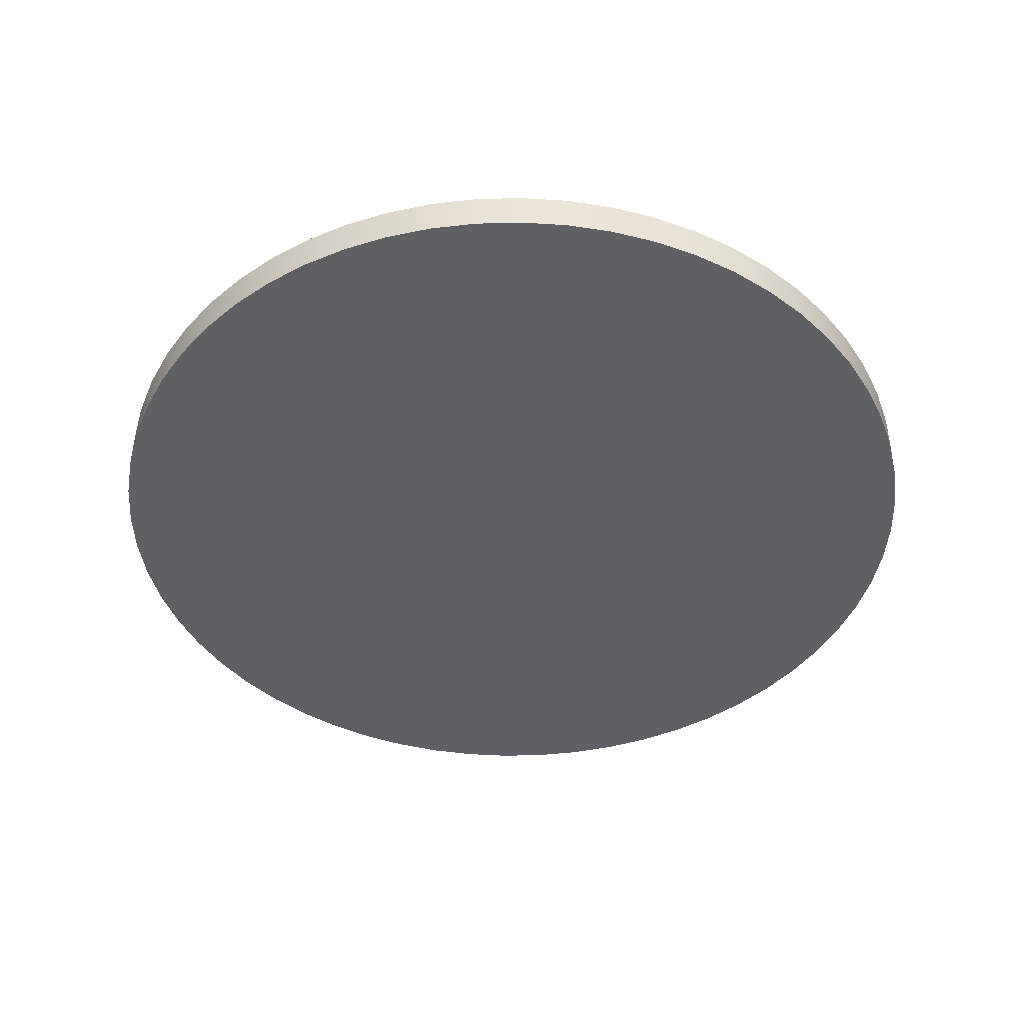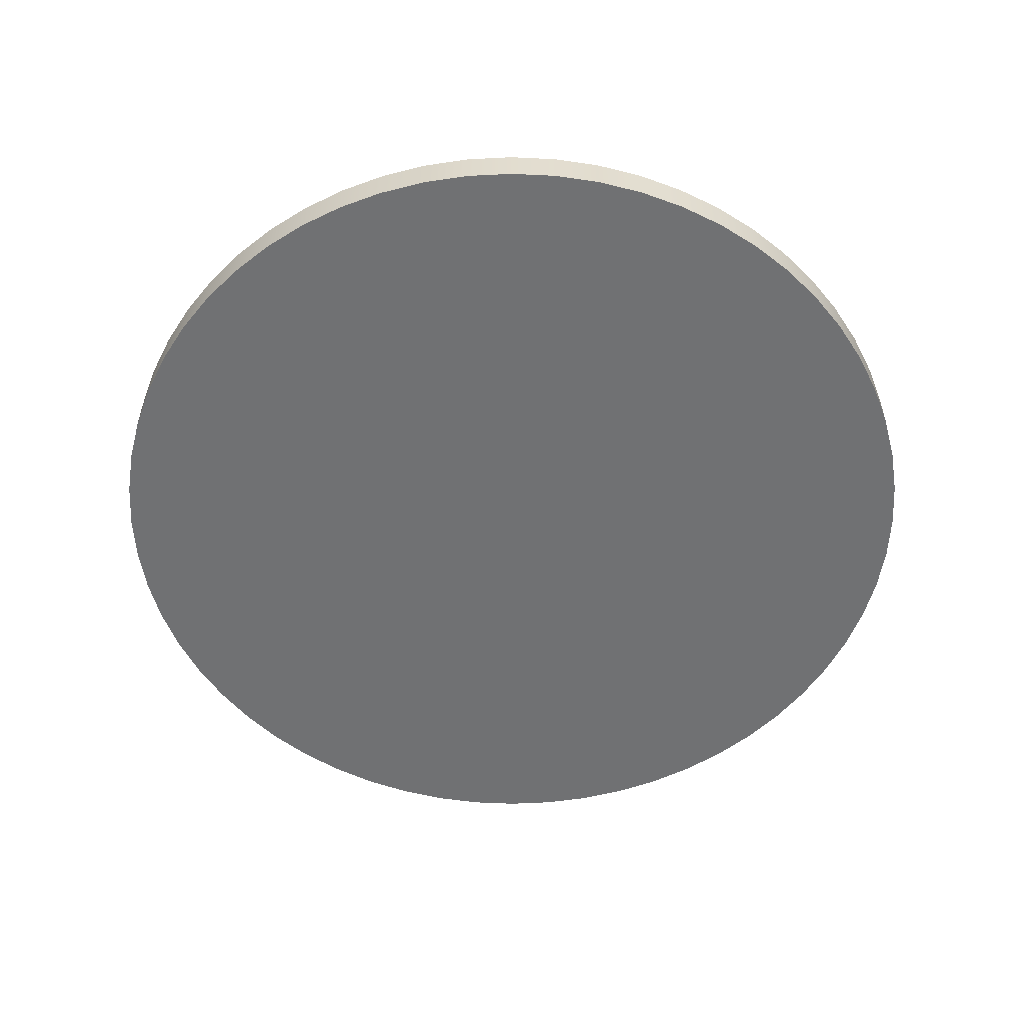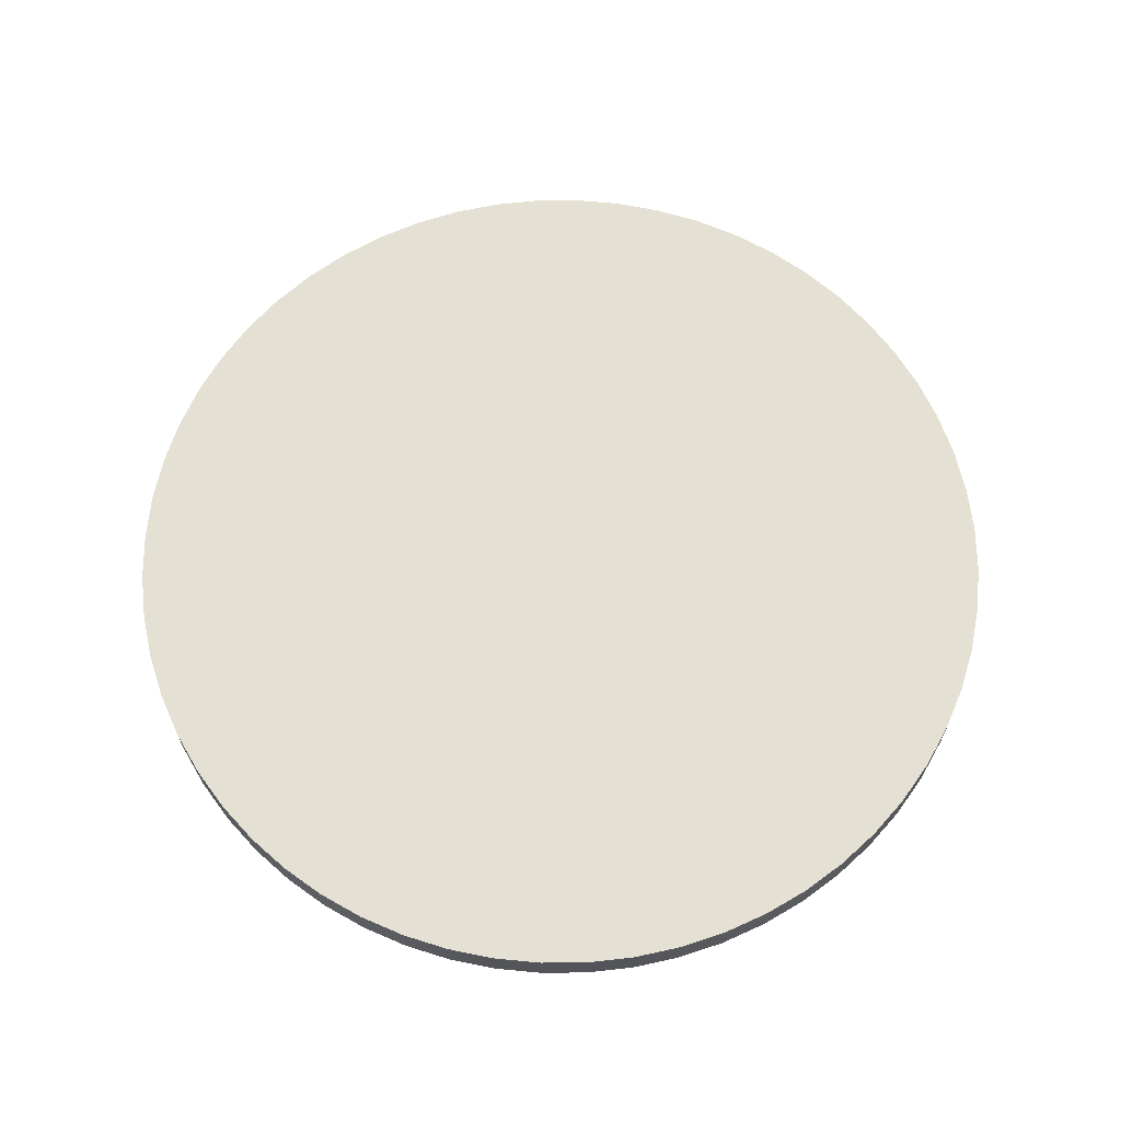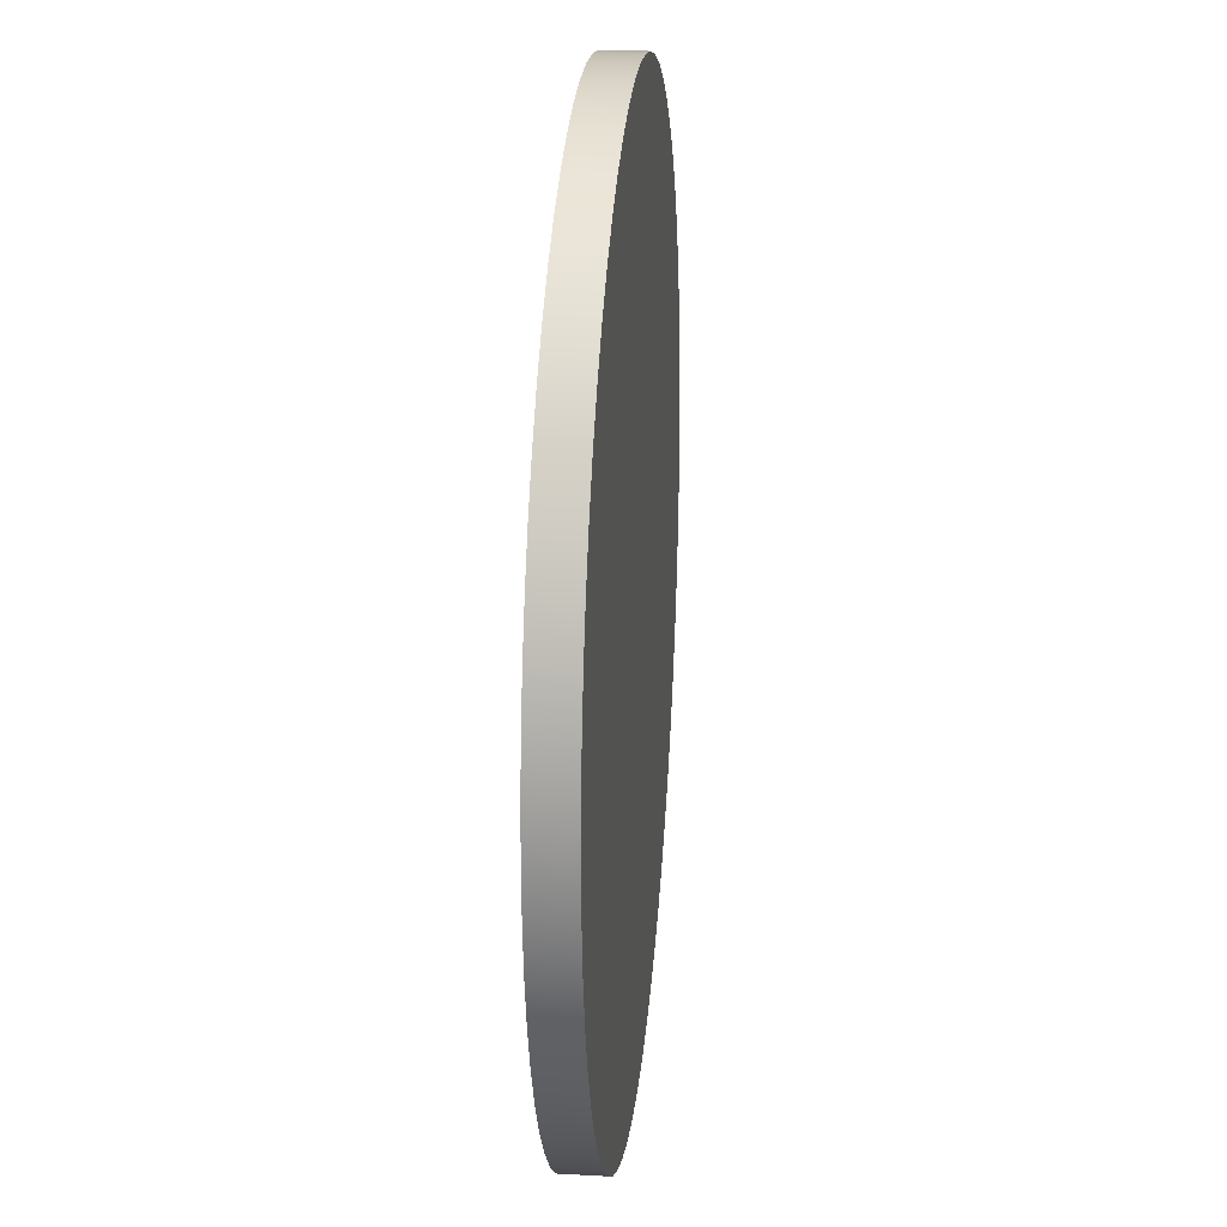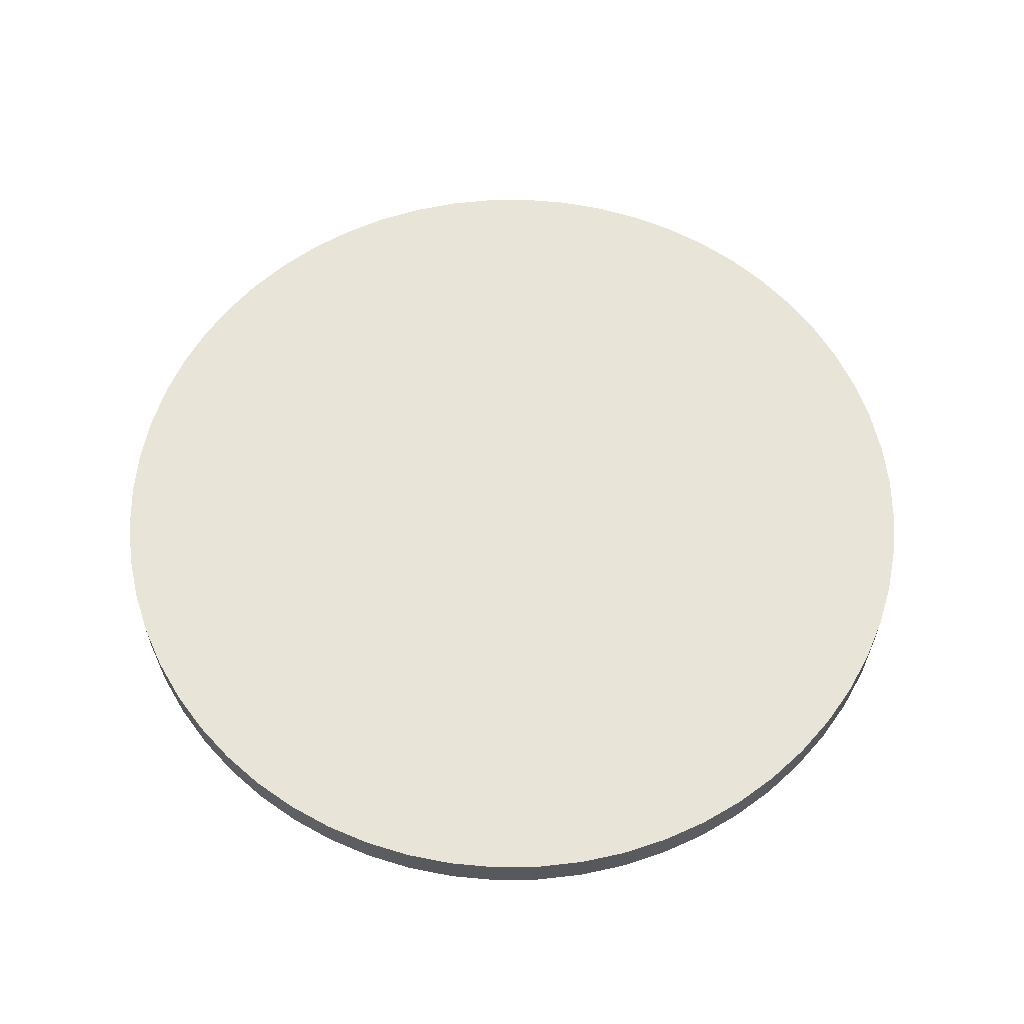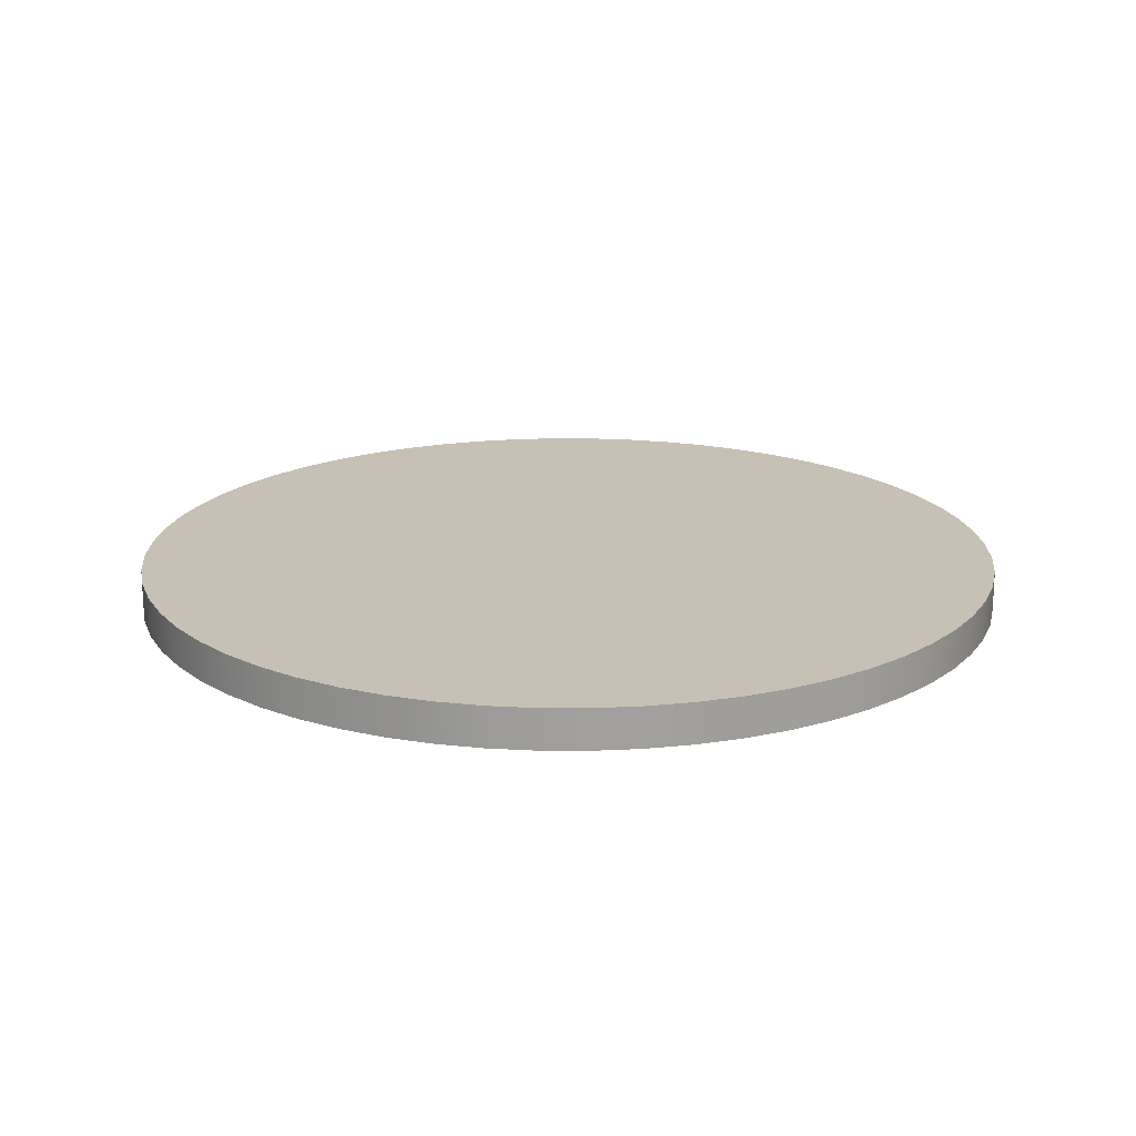
<metadata>
{"format":"obj","ext":"obj","renderer":"f3d","projection":"perspective","resolution":1024,"background":"white","views":[{"elev":-43.9,"azim":-157.2,"up":"+Y"},{"elev":-55.2,"azim":-29.9,"up":"+Y"},{"elev":65.7,"azim":-105.5,"up":"+Y"},{"elev":22.3,"azim":-84.6,"up":"+Z"},{"elev":60.7,"azim":-57.6,"up":"+Y"},{"elev":18.6,"azim":15.5,"up":"+Y"}]}
</metadata>
<code>
v -3.296 0.3 4.037e-16
v -3.278 0.3 -0.3446
v -3.224 0.3 -0.6854
v -3.135 0.3 -1.019
v -3.011 0.3 -1.341
v -2.855 0.3 -1.648
v -2.667 0.3 -1.938
v -2.45 0.3 -2.206
v -2.206 0.3 -2.45
v -1.938 0.3 -2.667
v -1.648 0.3 -2.855
v -1.341 0.3 -3.011
v -1.019 0.3 -3.135
v -0.6854 0.3 -3.224
v -0.3446 0.3 -3.278
v 2.018e-16 0.3 -3.296
v 0.3446 0.3 -3.278
v 0.6854 0.3 -3.224
v 1.019 0.3 -3.135
v 1.341 0.3 -3.011
v 1.648 0.3 -2.855
v 1.938 0.3 -2.667
v 2.206 0.3 -2.45
v 2.45 0.3 -2.206
v 2.667 0.3 -1.938
v 2.855 0.3 -1.648
v 3.011 0.3 -1.341
v 3.135 0.3 -1.019
v 3.224 0.3 -0.6854
v 3.278 0.3 -0.3446
v 3.296 0.3 0
v 3.278 0.3 0.3446
v 3.224 0.3 0.6854
v 3.135 0.3 1.019
v 3.011 0.3 1.341
v 2.855 0.3 1.648
v 2.667 0.3 1.938
v 2.45 0.3 2.206
v 2.206 0.3 2.45
v 1.938 0.3 2.667
v 1.648 0.3 2.855
v 1.341 0.3 3.011
v 1.019 0.3 3.135
v 0.6854 0.3 3.224
v 0.3446 0.3 3.278
v 2.018e-16 0.3 3.296
v -0.3446 0.3 3.278
v -0.6854 0.3 3.224
v -1.019 0.3 3.135
v -1.341 0.3 3.011
v -1.648 0.3 2.855
v -1.938 0.3 2.667
v -2.206 0.3 2.45
v -2.45 0.3 2.206
v -2.667 0.3 1.938
v -2.855 0.3 1.648
v -3.011 0.3 1.341
v -3.135 0.3 1.019
v -3.224 0.3 0.6854
v -3.278 0.3 0.3446
v -3.296 0 4.037e-16
v -3.278 0 0.3446
v -3.224 0 0.6854
v -3.135 0 1.019
v -3.011 0 1.341
v -2.855 0 1.648
v -2.667 0 1.938
v -2.45 0 2.206
v -2.206 0 2.45
v -1.938 0 2.667
v -1.648 0 2.855
v -1.341 0 3.011
v -1.019 0 3.135
v -0.6854 0 3.224
v -0.3446 0 3.278
v 2.018e-16 0 3.296
v 0.3446 0 3.278
v 0.6854 0 3.224
v 1.019 0 3.135
v 1.341 0 3.011
v 1.648 0 2.855
v 1.938 0 2.667
v 2.206 0 2.45
v 2.45 0 2.206
v 2.667 0 1.938
v 2.855 0 1.648
v 3.011 0 1.341
v 3.135 0 1.019
v 3.224 0 0.6854
v 3.278 0 0.3446
v 3.296 0 0
v 3.278 0 -0.3446
v 3.224 0 -0.6854
v 3.135 0 -1.019
v 3.011 0 -1.341
v 2.855 0 -1.648
v 2.667 0 -1.938
v 2.45 0 -2.206
v 2.206 0 -2.45
v 1.938 0 -2.667
v 1.648 0 -2.855
v 1.341 0 -3.011
v 1.019 0 -3.135
v 0.6854 0 -3.224
v 0.3446 0 -3.278
v 2.018e-16 0 -3.296
v -0.3446 0 -3.278
v -0.6854 0 -3.224
v -1.019 0 -3.135
v -1.341 0 -3.011
v -1.648 0 -2.855
v -1.938 0 -2.667
v -2.206 0 -2.45
v -2.45 0 -2.206
v -2.667 0 -1.938
v -2.855 0 -1.648
v -3.011 0 -1.341
v -3.135 0 -1.019
v -3.224 0 -0.6854
v -3.278 0 -0.3446
v -3.296 0 4.037e-16
v -3.296 0.3 4.037e-16
v -3.296 0.3 4.037e-16
v -3.278 0.3 0.3446
v -3.224 0.3 0.6854
v -3.135 0.3 1.019
v -3.011 0.3 1.341
v -2.855 0.3 1.648
v -2.667 0.3 1.938
v -2.45 0.3 2.206
v -2.206 0.3 2.45
v -1.938 0.3 2.667
v -1.648 0.3 2.855
v -1.341 0.3 3.011
v -1.019 0.3 3.135
v -0.6854 0.3 3.224
v -0.3446 0.3 3.278
v 2.018e-16 0.3 3.296
v 0.3446 0.3 3.278
v 0.6854 0.3 3.224
v 1.019 0.3 3.135
v 1.341 0.3 3.011
v 1.648 0.3 2.855
v 1.938 0.3 2.667
v 2.206 0.3 2.45
v 2.45 0.3 2.206
v 2.667 0.3 1.938
v 2.855 0.3 1.648
v 3.011 0.3 1.341
v 3.135 0.3 1.019
v 3.224 0.3 0.6854
v 3.278 0.3 0.3446
v 3.296 0.3 0
v 3.278 0.3 -0.3446
v 3.224 0.3 -0.6854
v 3.135 0.3 -1.019
v 3.011 0.3 -1.341
v 2.855 0.3 -1.648
v 2.667 0.3 -1.938
v 2.45 0.3 -2.206
v 2.206 0.3 -2.45
v 1.938 0.3 -2.667
v 1.648 0.3 -2.855
v 1.341 0.3 -3.011
v 1.019 0.3 -3.135
v 0.6854 0.3 -3.224
v 0.3446 0.3 -3.278
v 2.018e-16 0.3 -3.296
v -0.3446 0.3 -3.278
v -0.6854 0.3 -3.224
v -1.019 0.3 -3.135
v -1.341 0.3 -3.011
v -1.648 0.3 -2.855
v -1.938 0.3 -2.667
v -2.206 0.3 -2.45
v -2.45 0.3 -2.206
v -2.667 0.3 -1.938
v -2.855 0.3 -1.648
v -3.011 0.3 -1.341
v -3.135 0.3 -1.019
v -3.224 0.3 -0.6854
v -3.278 0.3 -0.3446
v -3.296 0 4.037e-16
v -3.278 0 -0.3446
v -3.224 0 -0.6854
v -3.135 0 -1.019
v -3.011 0 -1.341
v -2.855 0 -1.648
v -2.667 0 -1.938
v -2.45 0 -2.206
v -2.206 0 -2.45
v -1.938 0 -2.667
v -1.648 0 -2.855
v -1.341 0 -3.011
v -1.019 0 -3.135
v -0.6854 0 -3.224
v -0.3446 0 -3.278
v 2.018e-16 0 -3.296
v 0.3446 0 -3.278
v 0.6854 0 -3.224
v 1.019 0 -3.135
v 1.341 0 -3.011
v 1.648 0 -2.855
v 1.938 0 -2.667
v 2.206 0 -2.45
v 2.45 0 -2.206
v 2.667 0 -1.938
v 2.855 0 -1.648
v 3.011 0 -1.341
v 3.135 0 -1.019
v 3.224 0 -0.6854
v 3.278 0 -0.3446
v 3.296 0 0
v 3.278 0 0.3446
v 3.224 0 0.6854
v 3.135 0 1.019
v 3.011 0 1.341
v 2.855 0 1.648
v 2.667 0 1.938
v 2.45 0 2.206
v 2.206 0 2.45
v 1.938 0 2.667
v 1.648 0 2.855
v 1.341 0 3.011
v 1.019 0 3.135
v 0.6854 0 3.224
v 0.3446 0 3.278
v 2.018e-16 0 3.296
v -0.3446 0 3.278
v -0.6854 0 3.224
v -1.019 0 3.135
v -1.341 0 3.011
v -1.648 0 2.855
v -1.938 0 2.667
v -2.206 0 2.45
v -2.45 0 2.206
v -2.667 0 1.938
v -2.855 0 1.648
v -3.011 0 1.341
v -3.135 0 1.019
v -3.224 0 0.6854
v -3.278 0 0.3446
g 8e0e7c9e-e371-11ea-b215-54bf646e7e1f
f 2 120 1
f 1 120 121
f 122 61 60
f 60 61 62
f 60 62 59
f 59 62 63
f 59 63 58
f 58 63 64
f 58 64 57
f 57 64 65
f 57 65 56
f 56 65 66
f 56 66 55
f 55 66 67
f 55 67 54
f 54 67 68
f 54 68 53
f 53 68 69
f 53 69 52
f 52 69 70
f 52 70 51
f 51 70 71
f 51 71 50
f 50 71 72
f 50 72 49
f 49 72 73
f 49 73 48
f 48 73 74
f 48 74 47
f 47 74 75
f 47 75 46
f 46 75 76
f 46 76 45
f 45 76 77
f 45 77 44
f 44 77 78
f 44 78 43
f 43 78 79
f 43 79 42
f 42 79 80
f 42 80 41
f 41 80 81
f 41 81 40
f 40 81 82
f 40 82 39
f 39 82 83
f 39 83 38
f 38 83 84
f 38 84 37
f 37 84 85
f 37 85 36
f 36 85 86
f 36 86 35
f 35 86 87
f 35 87 34
f 34 87 88
f 34 88 33
f 33 88 89
f 33 89 32
f 32 89 90
f 32 90 31
f 31 90 91
f 31 91 30
f 30 91 92
f 30 92 29
f 29 92 93
f 29 93 28
f 28 93 94
f 28 94 27
f 27 94 95
f 27 95 26
f 26 95 96
f 26 96 25
f 25 96 97
f 25 97 24
f 24 97 98
f 24 98 23
f 23 98 99
f 23 99 22
f 22 99 100
f 22 100 21
f 21 100 101
f 21 101 20
f 20 101 102
f 20 102 19
f 19 102 103
f 19 103 18
f 18 103 104
f 18 104 17
f 17 104 105
f 17 105 16
f 16 105 106
f 16 106 15
f 15 106 107
f 15 107 14
f 14 107 108
f 14 108 13
f 13 108 109
f 13 109 12
f 12 109 110
f 12 110 11
f 11 110 111
f 11 111 10
f 10 111 112
f 10 112 9
f 9 112 113
f 9 113 8
f 8 113 114
f 8 114 7
f 7 114 115
f 7 115 6
f 6 115 116
f 6 116 5
f 5 116 117
f 5 117 4
f 4 117 118
f 4 118 3
f 3 118 119
f 3 119 2
f 2 119 120
g 8e0eca9e-e371-11ea-b12f-54bf646e7e1f
f 124 152 123
f 123 152 153
f 123 153 182
f 182 153 154
f 182 154 181
f 181 154 155
f 181 155 180
f 180 155 156
f 180 156 179
f 179 156 157
f 179 157 178
f 178 157 158
f 178 158 177
f 177 158 159
f 177 159 176
f 176 159 160
f 176 160 175
f 175 160 161
f 175 161 174
f 174 161 162
f 174 162 173
f 173 162 163
f 173 163 172
f 172 163 164
f 172 164 171
f 171 164 165
f 171 165 170
f 170 165 166
f 170 166 169
f 169 166 167
f 169 167 168
f 152 124 151
f 151 124 125
f 151 125 150
f 150 125 126
f 150 126 149
f 149 126 127
f 149 127 148
f 148 127 128
f 148 128 147
f 147 128 129
f 147 129 146
f 146 129 130
f 146 130 145
f 145 130 131
f 145 131 144
f 144 131 132
f 144 132 143
f 143 132 133
f 143 133 142
f 142 133 134
f 142 134 141
f 141 134 135
f 141 135 140
f 140 135 136
f 140 136 139
f 139 136 137
f 139 137 138
g 8e0ef19c-e371-11ea-a92f-54bf646e7e1f
f 184 212 183
f 183 212 213
f 183 213 242
f 242 213 214
f 242 214 241
f 241 214 215
f 241 215 240
f 240 215 216
f 240 216 239
f 239 216 217
f 239 217 238
f 238 217 218
f 238 218 237
f 237 218 219
f 237 219 236
f 236 219 220
f 236 220 235
f 235 220 221
f 235 221 234
f 234 221 222
f 234 222 233
f 233 222 223
f 233 223 232
f 232 223 224
f 232 224 231
f 231 224 225
f 231 225 230
f 230 225 226
f 230 226 229
f 229 226 227
f 229 227 228
f 212 184 211
f 211 184 185
f 211 185 210
f 210 185 186
f 210 186 209
f 209 186 187
f 209 187 208
f 208 187 188
f 208 188 207
f 207 188 189
f 207 189 206
f 206 189 190
f 206 190 205
f 205 190 191
f 205 191 204
f 204 191 192
f 204 192 203
f 203 192 193
f 203 193 202
f 202 193 194
f 202 194 201
f 201 194 195
f 201 195 200
f 200 195 196
f 200 196 199
f 199 196 197
f 199 197 198

</code>
